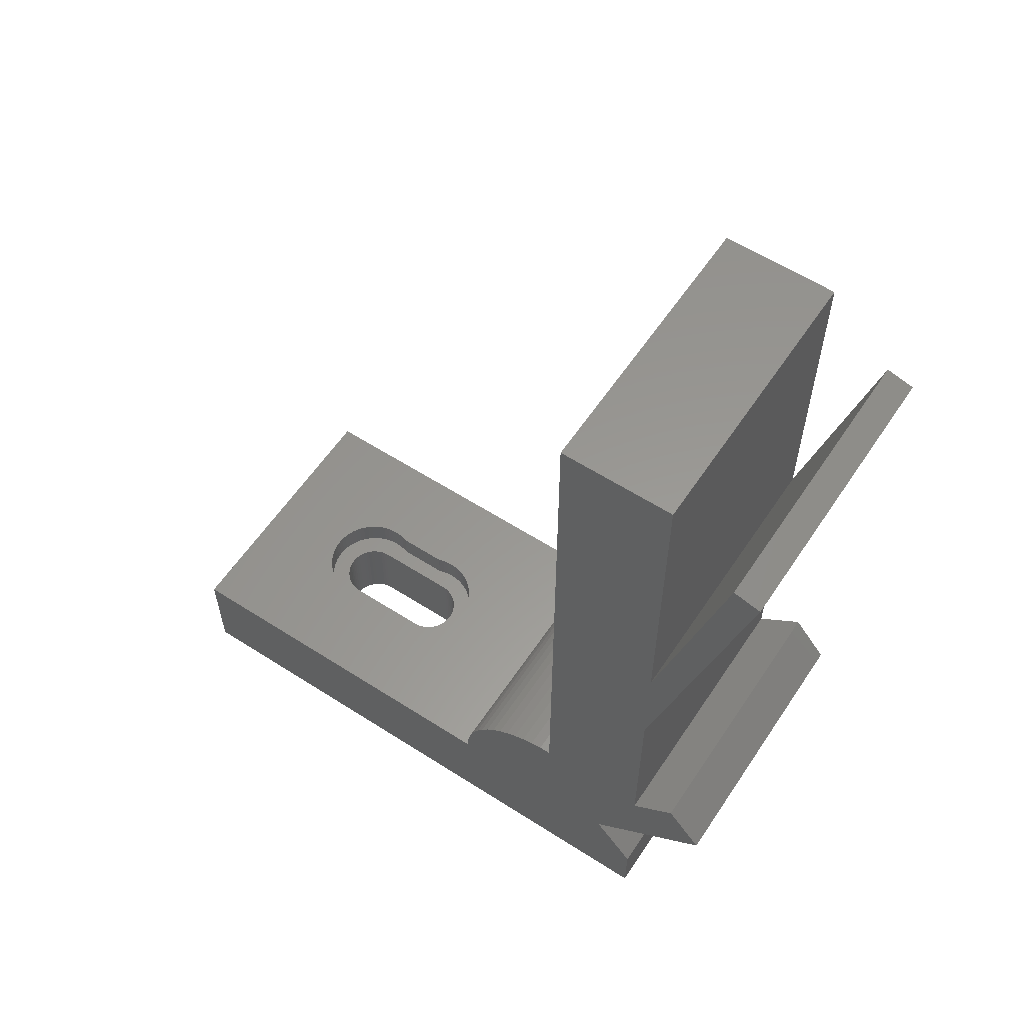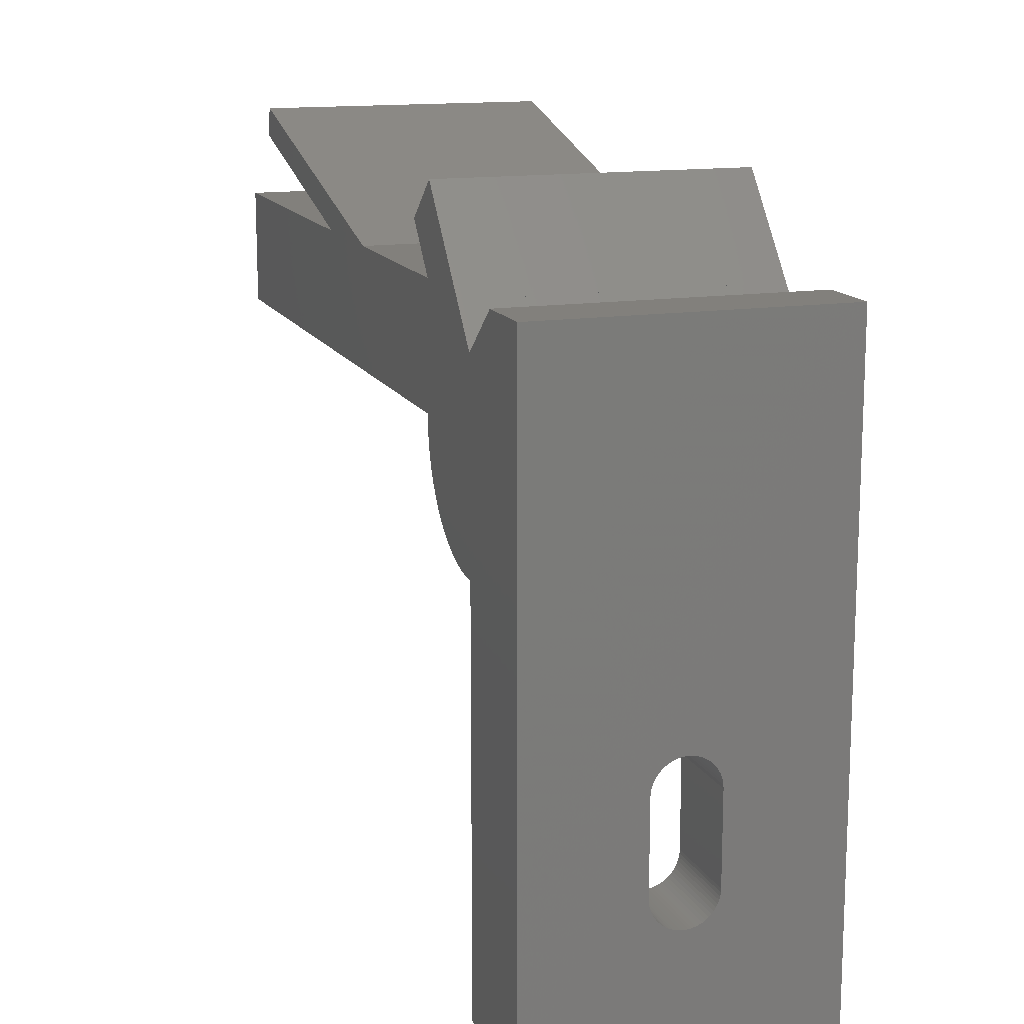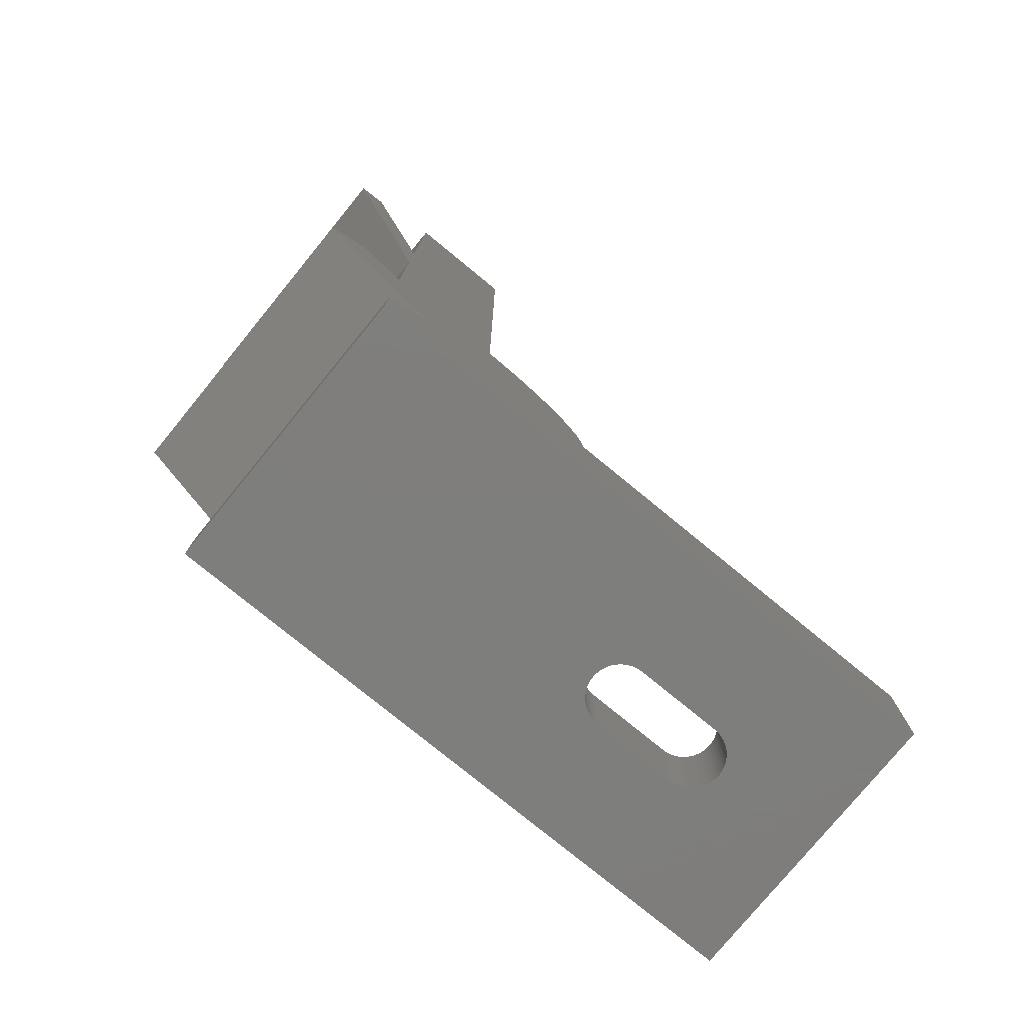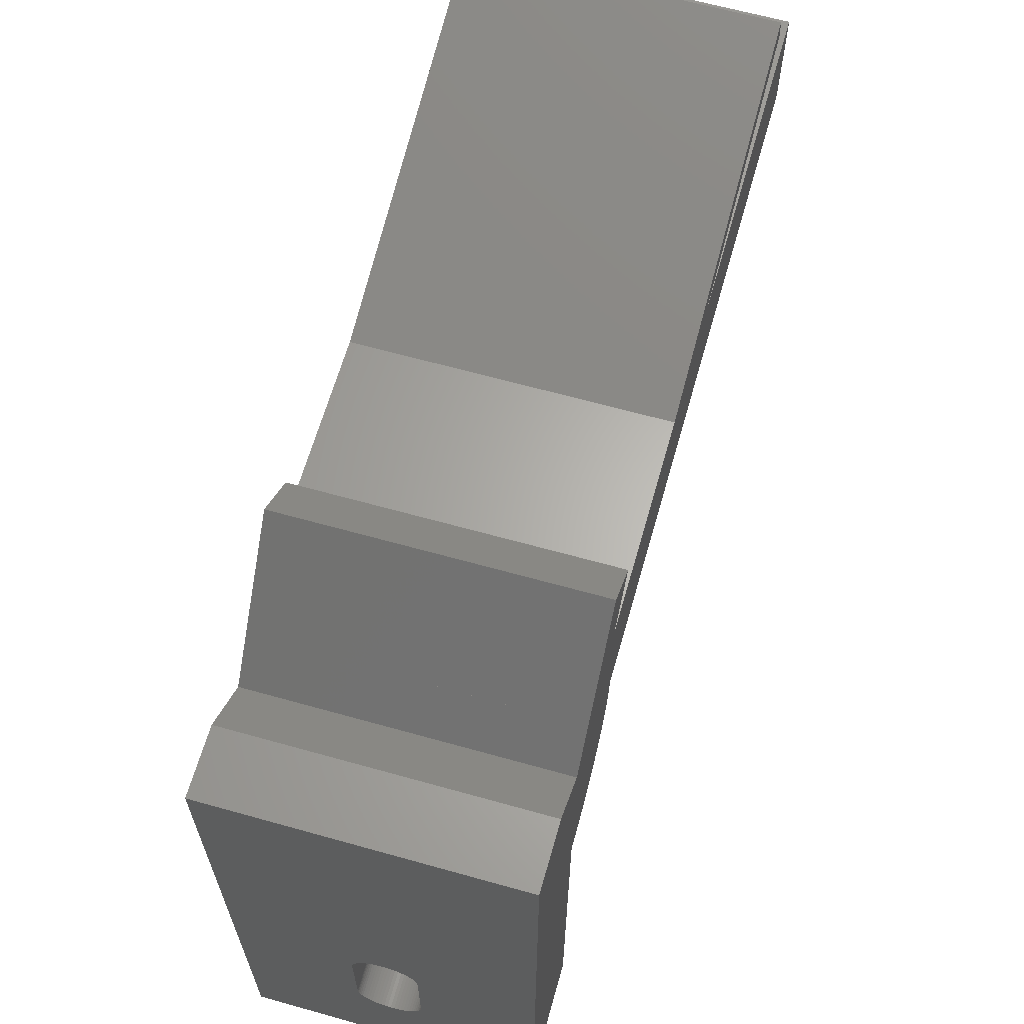
<metadata>
{"format":"stl","ext":"stl","renderer":"f3d","projection":"perspective","resolution":1024,"background":"white","views":[{"elev":58.8,"azim":-56.5,"up":"+Y"},{"elev":14.4,"azim":-18.9,"up":"+Z"},{"elev":-77.9,"azim":50.7,"up":"+Y"},{"elev":64.1,"azim":15.8,"up":"+Z"}]}
</metadata>
<code>
# stl→obj: 328 verts, 656 faces
v 30 60 0
v 30 37.46 8
v 30 60 8
v 30 16 0
v 30 29.74 8
v 30 8 5
v 30 15.96 -0.8362
v 30 15.83 -1.663
v 30 15.74 8
v 30 15.61 -2.472
v 30 54.6 14.66
v 30 55.11 12.73
v 30 15.31 -3.254
v 30 15.3 13.7
v 30 18.36 11.13
v 30 10.16 7.57
v 30 14.93 -4
v 30 14.47 -4.702
v 30 13.95 -5.353
v 30 13.35 -5.945
v 30 12.7 -6.472
v 30 12 -6.928
v 30 11.25 -7.308
v 30 10.47 -7.608
v 30 10.16 7.571
v 30 0 -35
v 30 8 -8
v 30 8 -35
v 30 0 8
v 30 4.425 8
v 30 9.663 -7.825
v 30 8.836 -7.956
v 50 0 8
v 50 4.425 8
v 50 37.46 8
v 50 60 8
v 50 15.74 8
v 50 29.74 8
v 50 54.6 14.66
v 50 55.11 12.73
v 50 60 0
v 50 16 0
v 50 8 5
v 50 15.96 -0.8362
v 50 10.16 7.57
v 50 15.83 -1.663
v 50 15.3 13.7
v 50 18.36 11.13
v 50 15.61 -2.472
v 50 15.31 -3.254
v 50 14.93 -4
v 50 14.47 -4.702
v 50 13.95 -5.353
v 50 13.35 -5.945
v 50 12.7 -6.472
v 50 12 -6.928
v 50 11.25 -7.308
v 50 10.16 7.571
v 50 10.47 -7.608
v 50 9.663 -7.825
v 50 8.836 -7.956
v 50 8 -8
v 50 0 -35
v 50 8 -35
v 40 0 -16.8
v 39.77 0 -16.81
v 39.54 0 -16.85
v 39.32 0 -16.91
v 39.11 0 -16.99
v 38.9 0 -17.09
v 38.71 0 -17.22
v 38.53 0 -17.37
v 38.37 0 -17.53
v 38.22 0 -17.71
v 38.09 0 -17.9
v 37.99 0 -18.11
v 37.91 0 -18.32
v 37.85 0 -18.54
v 37.81 0 -18.77
v 37.8 0 -19
v 37.8 0 -25
v 37.81 0 -25.23
v 39.77 0 -27.19
v 40 0 -27.2
v 39.54 0 -27.15
v 39.32 0 -27.09
v 39.11 0 -27.01
v 38.9 0 -26.91
v 38.71 0 -26.78
v 38.53 0 -26.63
v 38.37 0 -26.47
v 38.22 0 -26.29
v 38.09 0 -26.1
v 37.99 0 -25.89
v 37.91 0 -25.68
v 37.85 0 -25.46
v 40.23 0 -16.81
v 40.46 0 -16.85
v 40.68 0 -16.91
v 40.89 0 -16.99
v 41.1 0 -17.09
v 41.29 0 -17.22
v 41.47 0 -17.37
v 41.63 0 -17.53
v 41.78 0 -17.71
v 41.91 0 -17.9
v 42.01 0 -18.11
v 42.09 0 -18.32
v 42.15 0 -18.54
v 42.19 0 -18.77
v 42.2 0 -19
v 42.2 0 -25
v 42.19 0 -25.23
v 42.15 0 -25.46
v 40.23 0 -27.19
v 40.46 0 -27.15
v 40.68 0 -27.09
v 40.89 0 -27.01
v 41.1 0 -26.91
v 42.09 0 -25.68
v 42.01 0 -25.89
v 41.91 0 -26.1
v 41.78 0 -26.29
v 41.63 0 -26.47
v 41.47 0 -26.63
v 41.29 0 -26.78
v 42.2 6 -25
v 42.19 6 -25.23
v 37.81 6 -25.23
v 37.8 6 -25
v 40 6 -27.2
v 40.23 6 -27.19
v 41.63 6 -26.47
v 41.47 6 -26.63
v 38.53 6 -26.63
v 38.71 6 -26.78
v 39.32 6 -27.09
v 39.54 6 -27.15
v 42.09 6 -25.68
v 42.01 6 -25.89
v 40.68 6 -27.09
v 40.89 6 -27.01
v 40.46 6 -27.15
v 38.22 6 -26.29
v 38.09 6 -26.1
v 38.37 6 -26.47
v 39.77 6 -27.19
v 42.15 6 -25.46
v 41.91 6 -26.1
v 41.78 6 -26.29
v 41.1 6 -26.91
v 41.29 6 -26.78
v 37.91 6 -25.68
v 37.85 6 -25.46
v 37.99 6 -25.89
v 40 8 -15.4
v 40.38 8 -15.42
v 40.75 8 -15.48
v 41.11 8 -15.58
v 41.46 8 -15.71
v 41.8 8 -15.88
v 42.12 8 -16.09
v 42.41 8 -16.32
v 42.68 8 -16.59
v 42.91 8 -16.88
v 43.12 8 -17.2
v 43.29 8 -17.54
v 43.42 8 -17.89
v 43.52 8 -18.25
v 43.58 8 -18.62
v 43.6 8 -19
v 43.58 8 -19.38
v 43.52 8 -19.75
v 43.52 8 -24.25
v 43.42 8 -20.11
v 43.4 8 -20.17
v 43.42 8 -23.89
v 43.4 8 -23.83
v 43.58 8 -24.62
v 43.6 8 -25
v 43.58 8 -25.38
v 43.52 8 -25.75
v 40.38 8 -28.58
v 40 8 -28.6
v 40.75 8 -28.52
v 41.11 8 -28.42
v 41.46 8 -28.29
v 41.8 8 -28.12
v 42.12 8 -27.91
v 42.41 8 -27.68
v 42.68 8 -27.41
v 42.91 8 -27.12
v 43.12 8 -26.8
v 43.29 8 -26.46
v 43.42 8 -26.11
v 39.62 8 -15.42
v 39.25 8 -15.48
v 38.89 8 -15.58
v 38.54 8 -15.71
v 38.2 8 -15.88
v 37.88 8 -16.09
v 37.59 8 -16.32
v 37.32 8 -16.59
v 37.09 8 -16.88
v 36.88 8 -17.2
v 36.71 8 -17.54
v 36.58 8 -17.89
v 36.48 8 -18.25
v 36.42 8 -18.62
v 36.4 8 -19
v 36.4 8 -25
v 36.42 8 -25.38
v 36.48 8 -25.75
v 36.58 8 -26.11
v 39.62 8 -28.58
v 39.25 8 -28.52
v 38.89 8 -28.42
v 38.54 8 -28.29
v 36.71 8 -26.46
v 36.88 8 -26.8
v 37.09 8 -27.12
v 37.32 8 -27.41
v 37.59 8 -27.68
v 37.88 8 -27.91
v 38.2 8 -28.12
v 38.9 6 -26.91
v 39.11 6 -27.01
v 37.8 6 -19
v 42.2 6 -19
v 40 6 -16.8
v 39.77 6 -16.81
v 41.91 6 -17.9
v 42.01 6 -18.11
v 40.68 6 -16.91
v 40.46 6 -16.85
v 41.47 6 -17.37
v 41.63 6 -17.53
v 42.09 6 -18.32
v 42.15 6 -18.54
v 39.32 6 -16.91
v 39.11 6 -16.99
v 38.22 6 -17.71
v 38.37 6 -17.53
v 38.09 6 -17.9
v 42.19 6 -18.77
v 40.23 6 -16.81
v 41.1 6 -17.09
v 40.89 6 -16.99
v 41.29 6 -17.22
v 41.78 6 -17.71
v 38.53 6 -17.37
v 38.71 6 -17.22
v 38.9 6 -17.09
v 39.54 6 -16.85
v 37.91 6 -18.32
v 37.99 6 -18.11
v 37.85 6 -18.54
v 37.81 6 -18.77
v 42.91 6 -27.12
v 43.12 6 -26.8
v 41.46 6 -28.29
v 41.11 6 -28.42
v 38.54 6 -28.29
v 38.2 6 -28.12
v 36.58 6 -26.11
v 36.71 6 -26.46
v 43.6 6 -25
v 43.58 6 -24.62
v 40.38 6 -28.58
v 40 6 -28.6
v 42.12 6 -27.91
v 41.8 6 -28.12
v 36.4 6 -25
v 36.42 6 -25.38
v 37.09 6 -27.12
v 37.32 6 -27.41
v 37.88 6 -27.91
v 39.25 6 -28.52
v 38.89 6 -28.42
v 42.68 6 -27.41
v 42.41 6 -27.68
v 39.62 6 -28.58
v 40.75 6 -28.52
v 36.48 6 -25.75
v 36.88 6 -26.8
v 37.59 6 -27.68
v 43.58 6 -25.38
v 43.52 6 -24.25
v 43.42 6 -23.89
v 43.29 6 -26.46
v 43.42 6 -26.11
v 43.52 6 -25.75
v 43.4 6 -23.83
v 40 6 -15.4
v 40.38 6 -15.42
v 40.75 6 -15.48
v 39.62 6 -15.42
v 41.11 6 -15.58
v 41.46 6 -15.71
v 39.25 6 -15.48
v 41.8 6 -15.88
v 42.12 6 -16.09
v 38.89 6 -15.58
v 42.41 6 -16.32
v 42.68 6 -16.59
v 38.54 6 -15.71
v 42.91 6 -16.88
v 43.12 6 -17.2
v 43.29 6 -17.54
v 43.42 6 -17.89
v 43.52 6 -18.25
v 43.58 6 -18.62
v 43.6 6 -19
v 43.58 6 -19.38
v 43.52 6 -19.75
v 43.42 6 -20.11
v 43.4 6 -20.17
v 38.2 6 -15.88
v 37.88 6 -16.09
v 37.59 6 -16.32
v 37.32 6 -16.59
v 37.09 6 -16.88
v 36.88 6 -17.2
v 36.71 6 -17.54
v 36.58 6 -17.89
v 36.48 6 -18.25
v 36.42 6 -18.62
v 36.4 6 -19
f 1 2 3
f 4 2 1
f 2 4 5
f 6 7 8
f 4 9 5
f 7 6 4
f 6 8 10
f 2 11 12
f 11 2 5
f 6 10 13
f 9 14 15
f 4 6 16
f 6 13 17
f 6 17 18
f 6 18 19
f 6 19 20
f 6 20 21
f 6 21 22
f 6 22 23
f 6 23 24
f 9 16 14
f 14 16 25
f 26 27 28
f 29 27 26
f 27 29 6
f 6 29 30
f 6 24 31
f 6 31 32
f 6 32 27
f 4 16 9
f 30 33 34
f 33 30 29
f 3 35 36
f 35 3 2
f 5 37 38
f 37 5 9
f 39 35 40
f 35 39 38
f 35 41 36
f 42 35 38
f 35 42 41
f 43 44 42
f 37 42 38
f 45 42 37
f 43 42 45
f 44 43 46
f 47 37 48
f 45 37 47
f 46 43 49
f 49 43 50
f 50 43 51
f 51 43 52
f 52 43 53
f 53 43 54
f 54 43 55
f 55 43 56
f 56 43 57
f 45 47 58
f 57 43 59
f 59 43 60
f 60 43 61
f 43 62 61
f 33 62 43
f 33 43 34
f 62 33 63
f 62 63 64
f 4 41 42
f 41 4 1
f 29 65 33
f 29 66 65
f 29 67 66
f 29 68 67
f 29 69 68
f 29 70 69
f 29 71 70
f 29 72 71
f 29 73 72
f 29 74 73
f 29 75 74
f 29 76 75
f 29 77 76
f 29 78 77
f 29 79 78
f 26 79 29
f 79 26 80
f 80 26 81
f 81 26 82
f 83 26 84
f 85 26 83
f 86 26 85
f 87 26 86
f 88 26 87
f 89 26 88
f 90 26 89
f 91 26 90
f 92 26 91
f 93 26 92
f 94 26 93
f 95 26 94
f 96 26 95
f 82 26 96
f 97 33 65
f 98 33 97
f 99 33 98
f 100 33 99
f 101 33 100
f 102 33 101
f 103 33 102
f 104 33 103
f 105 33 104
f 106 33 105
f 107 33 106
f 108 33 107
f 109 33 108
f 110 33 109
f 63 110 111
f 63 111 112
f 63 112 113
f 63 113 114
f 63 84 26
f 84 63 115
f 115 63 116
f 116 63 117
f 117 63 118
f 118 63 119
f 110 63 33
f 120 63 114
f 121 63 120
f 122 63 121
f 123 63 122
f 124 63 123
f 125 63 124
f 126 63 125
f 119 63 126
f 41 3 36
f 3 41 1
f 52 17 51
f 17 52 18
f 22 55 56
f 55 22 21
f 44 4 42
f 4 44 7
f 32 60 61
f 60 32 31
f 31 59 60
f 59 31 24
f 24 57 59
f 57 24 23
f 54 19 53
f 19 54 20
f 53 18 52
f 18 53 19
f 51 13 50
f 13 51 17
f 49 8 46
f 8 49 10
f 27 61 62
f 61 27 32
f 23 56 57
f 56 23 22
f 21 54 55
f 54 21 20
f 50 10 49
f 10 50 13
f 46 7 44
f 7 46 8
f 6 45 16
f 45 6 43
f 6 34 43
f 34 6 30
f 113 127 128
f 127 113 112
f 81 129 130
f 129 81 82
f 131 115 132
f 115 131 84
f 125 133 134
f 133 125 124
f 135 89 136
f 89 135 90
f 137 85 138
f 85 137 86
f 121 139 140
f 139 121 120
f 141 118 142
f 118 141 117
f 143 117 141
f 117 143 116
f 93 144 145
f 144 93 92
f 92 146 144
f 146 92 91
f 138 83 147
f 83 138 85
f 120 148 139
f 148 120 114
f 114 128 148
f 128 114 113
f 123 149 150
f 149 123 122
f 124 150 133
f 150 124 123
f 122 140 149
f 140 122 121
f 132 116 143
f 116 132 115
f 151 126 152
f 126 151 119
f 142 119 151
f 119 142 118
f 152 125 134
f 125 152 126
f 96 153 154
f 153 96 95
f 94 145 155
f 145 94 93
f 82 154 129
f 154 82 96
f 62 156 27
f 62 157 156
f 62 158 157
f 62 159 158
f 62 160 159
f 62 161 160
f 62 162 161
f 62 163 162
f 62 164 163
f 62 165 164
f 62 166 165
f 62 167 166
f 62 168 167
f 62 169 168
f 62 170 169
f 62 171 170
f 62 172 171
f 64 172 62
f 172 64 173
f 174 173 64
f 173 174 175
f 176 177 178
f 175 177 176
f 177 175 174
f 174 64 179
f 179 64 180
f 180 64 181
f 181 64 182
f 183 64 184
f 185 64 183
f 186 64 185
f 187 64 186
f 188 64 187
f 189 64 188
f 190 64 189
f 191 64 190
f 192 64 191
f 193 64 192
f 194 64 193
f 195 64 194
f 182 64 195
f 196 27 156
f 197 27 196
f 198 27 197
f 199 27 198
f 200 27 199
f 201 27 200
f 202 27 201
f 203 27 202
f 204 27 203
f 205 27 204
f 206 27 205
f 207 27 206
f 208 27 207
f 209 27 208
f 210 27 209
f 28 210 211
f 28 211 212
f 28 212 213
f 28 213 214
f 28 184 64
f 184 28 215
f 215 28 216
f 216 28 217
f 217 28 218
f 210 28 27
f 219 28 214
f 220 28 219
f 221 28 220
f 222 28 221
f 223 28 222
f 224 28 223
f 225 28 224
f 218 28 225
f 226 87 227
f 87 226 88
f 147 84 131
f 84 147 83
f 91 135 146
f 135 91 90
f 95 155 153
f 155 95 94
f 136 88 226
f 88 136 89
f 227 86 137
f 86 227 87
f 80 130 228
f 130 80 81
f 112 229 127
f 229 112 111
f 66 230 65
f 230 66 231
f 107 232 233
f 232 107 106
f 98 234 99
f 234 98 235
f 104 236 237
f 236 104 103
f 109 238 239
f 238 109 108
f 69 240 68
f 240 69 241
f 73 242 243
f 242 73 74
f 74 244 242
f 244 74 75
f 111 245 229
f 245 111 110
f 65 246 97
f 246 65 230
f 100 247 101
f 247 100 248
f 102 236 103
f 236 102 249
f 101 249 102
f 249 101 247
f 105 237 250
f 237 105 104
f 106 250 232
f 250 106 105
f 72 243 251
f 243 72 73
f 72 252 71
f 252 72 251
f 71 253 70
f 253 71 252
f 67 231 66
f 231 67 254
f 76 255 256
f 255 76 77
f 77 257 255
f 257 77 78
f 79 228 258
f 228 79 80
f 97 235 98
f 235 97 246
f 99 248 100
f 248 99 234
f 108 233 238
f 233 108 107
f 110 239 245
f 239 110 109
f 70 241 69
f 241 70 253
f 68 254 67
f 254 68 240
f 75 256 244
f 256 75 76
f 78 258 257
f 258 78 79
f 259 193 192
f 193 259 260
f 186 261 187
f 261 186 262
f 225 263 218
f 263 225 264
f 265 219 214
f 219 265 266
f 267 179 180
f 179 267 268
f 184 269 183
f 269 184 270
f 188 271 189
f 271 188 272
f 273 212 211
f 212 273 274
f 275 222 221
f 222 275 276
f 224 264 225
f 264 224 277
f 217 278 216
f 278 217 279
f 280 192 191
f 192 280 259
f 189 281 190
f 281 189 271
f 281 191 190
f 191 281 280
f 215 270 184
f 270 215 282
f 185 262 186
f 262 185 283
f 183 283 185
f 283 183 269
f 187 272 188
f 272 187 261
f 284 214 213
f 214 284 265
f 274 213 212
f 213 274 284
f 266 220 219
f 220 266 285
f 285 221 220
f 221 285 275
f 218 279 217
f 279 218 263
f 216 282 215
f 282 216 278
f 223 277 224
f 277 223 286
f 276 223 222
f 223 276 286
f 287 180 181
f 180 287 267
f 288 177 174
f 177 288 289
f 260 194 193
f 194 260 290
f 290 195 194
f 195 290 291
f 291 182 195
f 182 291 292
f 292 181 182
f 181 292 287
f 268 174 179
f 174 268 288
f 289 178 177
f 178 289 293
f 230 294 295
f 246 295 296
f 294 230 297
f 235 296 298
f 231 297 230
f 234 298 299
f 297 231 300
f 248 299 301
f 254 300 231
f 247 301 302
f 300 254 303
f 249 302 304
f 240 303 254
f 236 304 305
f 303 240 306
f 241 306 240
f 295 246 230
f 296 235 246
f 237 305 307
f 298 234 235
f 299 248 234
f 301 247 248
f 250 307 308
f 302 249 247
f 304 236 249
f 305 237 236
f 232 308 309
f 307 250 237
f 233 309 310
f 308 232 250
f 309 233 232
f 238 310 311
f 310 238 233
f 311 239 238
f 312 239 311
f 312 245 239
f 313 245 312
f 313 229 245
f 314 229 313
f 315 229 314
f 316 229 315
f 317 229 316
f 293 229 317
f 127 289 288
f 127 288 268
f 289 127 293
f 127 268 267
f 293 127 229
f 267 128 127
f 287 128 267
f 287 148 128
f 292 148 287
f 148 292 139
f 291 139 292
f 139 291 140
f 290 140 291
f 140 290 149
f 260 149 290
f 149 260 150
f 259 150 260
f 150 259 133
f 280 133 259
f 133 280 134
f 281 134 280
f 134 281 152
f 271 152 281
f 152 271 151
f 272 151 271
f 151 272 142
f 261 142 272
f 306 241 318
f 253 318 241
f 318 253 319
f 252 319 253
f 319 252 320
f 251 320 252
f 320 251 321
f 243 321 251
f 321 243 322
f 242 322 243
f 322 242 323
f 244 323 242
f 323 244 324
f 256 324 244
f 324 256 325
f 255 325 256
f 325 255 326
f 257 326 255
f 257 327 326
f 258 327 257
f 228 327 258
f 228 328 327
f 130 328 228
f 130 273 328
f 129 273 130
f 129 274 273
f 154 274 129
f 284 154 153
f 154 284 274
f 265 153 155
f 266 155 145
f 153 265 284
f 285 145 144
f 155 266 265
f 275 144 146
f 276 146 135
f 286 135 136
f 145 285 266
f 277 136 226
f 264 226 227
f 263 227 137
f 144 275 285
f 279 137 138
f 278 138 147
f 282 147 131
f 142 261 141
f 146 276 275
f 262 141 261
f 135 286 276
f 141 262 143
f 136 277 286
f 283 143 262
f 226 264 277
f 143 283 132
f 227 263 264
f 269 132 283
f 137 279 263
f 132 269 131
f 138 278 279
f 270 131 269
f 147 282 278
f 131 270 282
f 328 211 210
f 211 328 273
f 293 176 178
f 176 293 317
f 314 171 172
f 171 314 313
f 294 157 295
f 157 294 156
f 308 165 166
f 165 308 307
f 321 204 203
f 204 321 322
f 316 173 175
f 173 316 315
f 315 172 173
f 172 315 314
f 317 175 176
f 175 317 316
f 313 170 171
f 170 313 312
f 327 210 209
f 210 327 328
f 311 168 169
f 168 311 310
f 309 166 167
f 166 309 308
f 325 208 207
f 208 325 326
f 326 209 208
f 209 326 327
f 295 158 296
f 158 295 157
f 299 161 301
f 161 299 160
f 298 160 299
f 160 298 159
f 312 169 170
f 169 312 311
f 305 163 164
f 163 305 304
f 302 163 304
f 163 302 162
f 301 162 302
f 162 301 161
f 310 167 168
f 167 310 309
f 297 156 294
f 156 297 196
f 322 205 204
f 205 322 323
f 320 203 202
f 203 320 321
f 324 207 206
f 207 324 325
f 296 159 298
f 159 296 158
f 307 164 165
f 164 307 305
f 303 197 300
f 197 303 198
f 300 196 297
f 196 300 197
f 320 201 319
f 201 320 202
f 323 206 205
f 206 323 324
f 319 200 318
f 200 319 201
f 306 198 303
f 198 306 199
f 318 199 306
f 199 318 200
f 26 64 63
f 64 26 28
f 25 47 14
f 47 25 58
f 15 47 48
f 47 15 14
f 37 15 48
f 15 37 9
f 25 45 58
f 45 25 16
f 11 38 39
f 38 11 5
f 40 11 39
f 11 40 12
f 2 40 35
f 40 2 12

</code>
